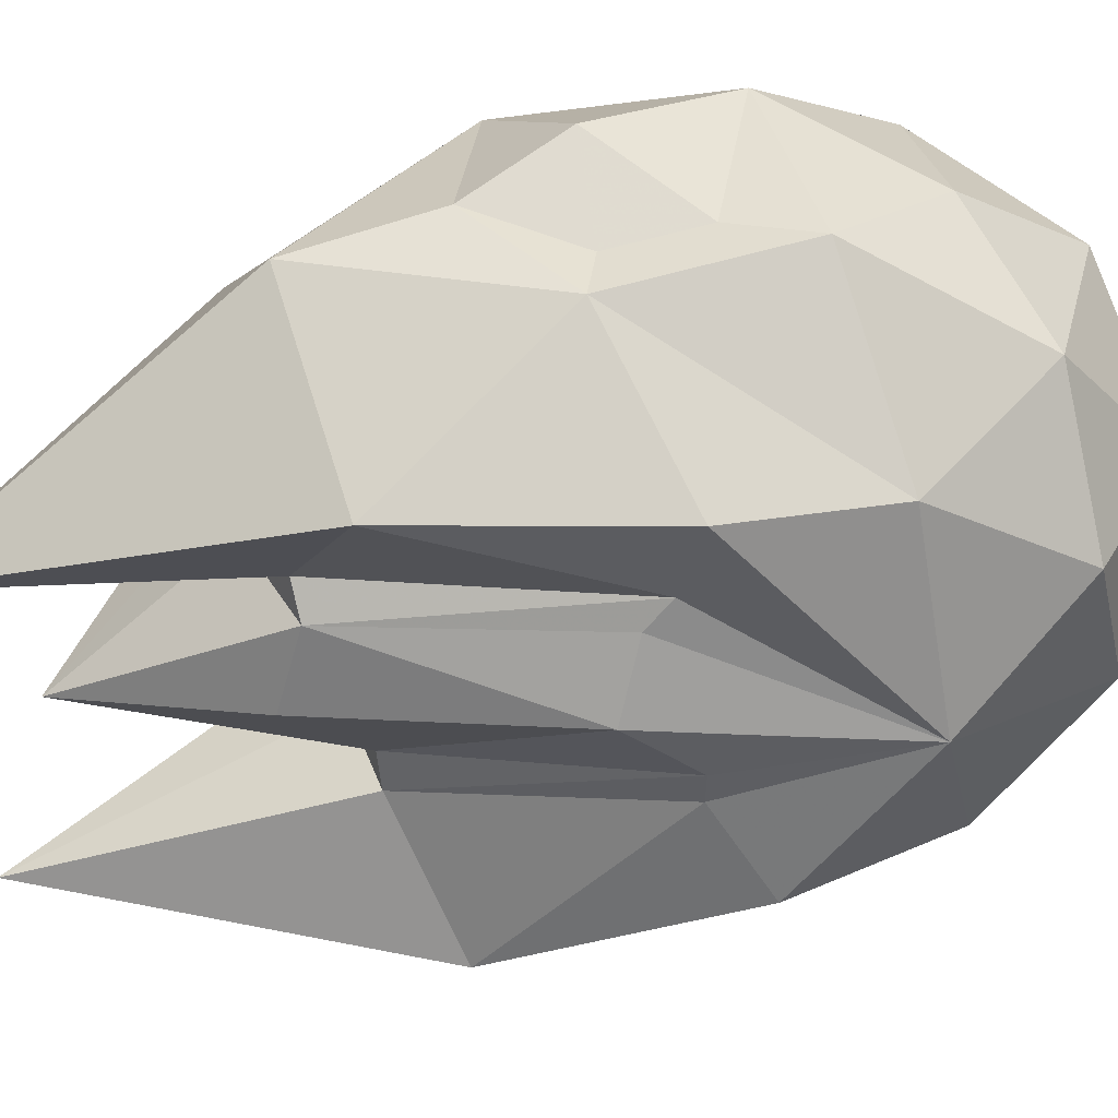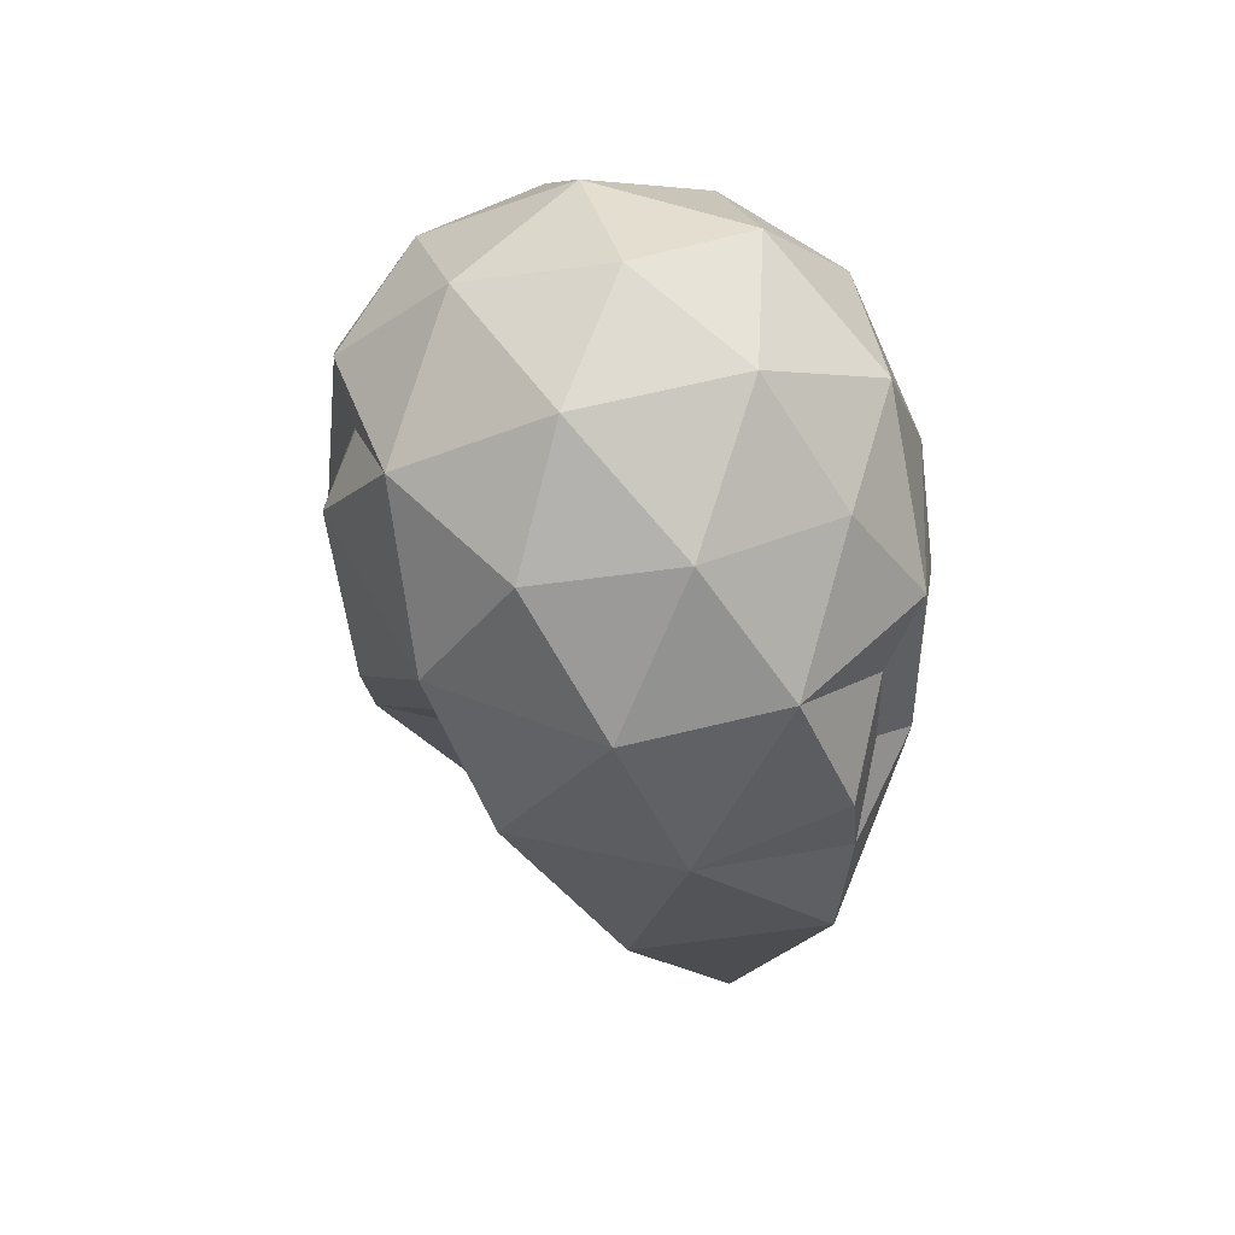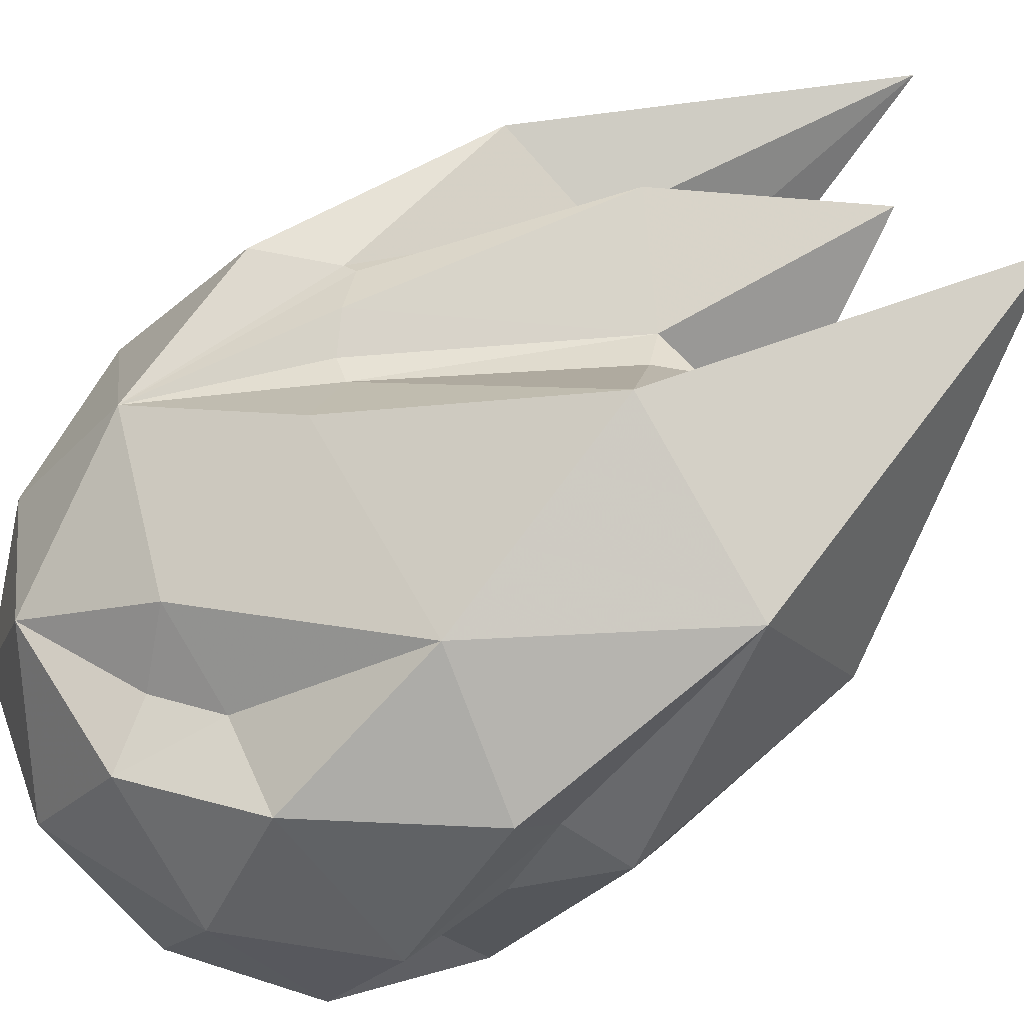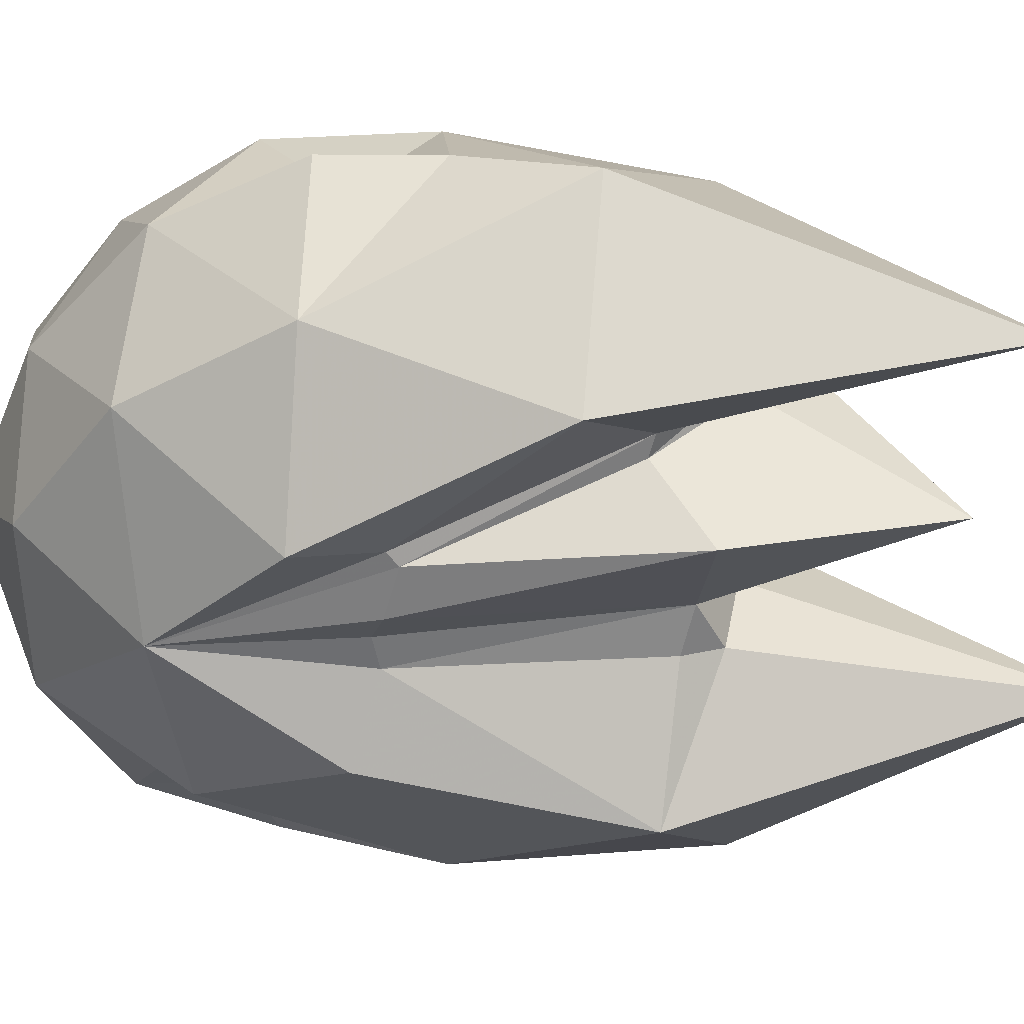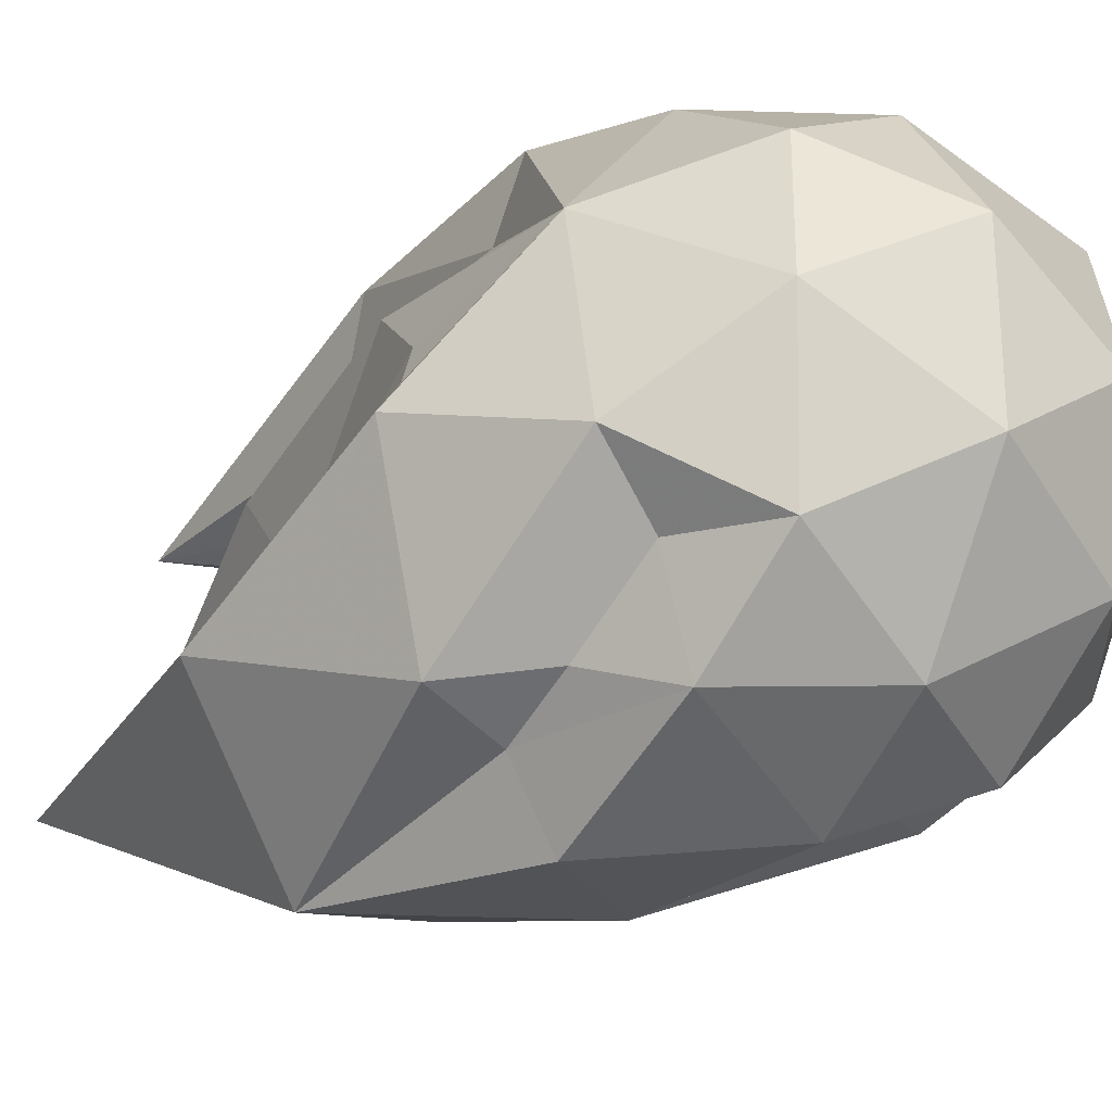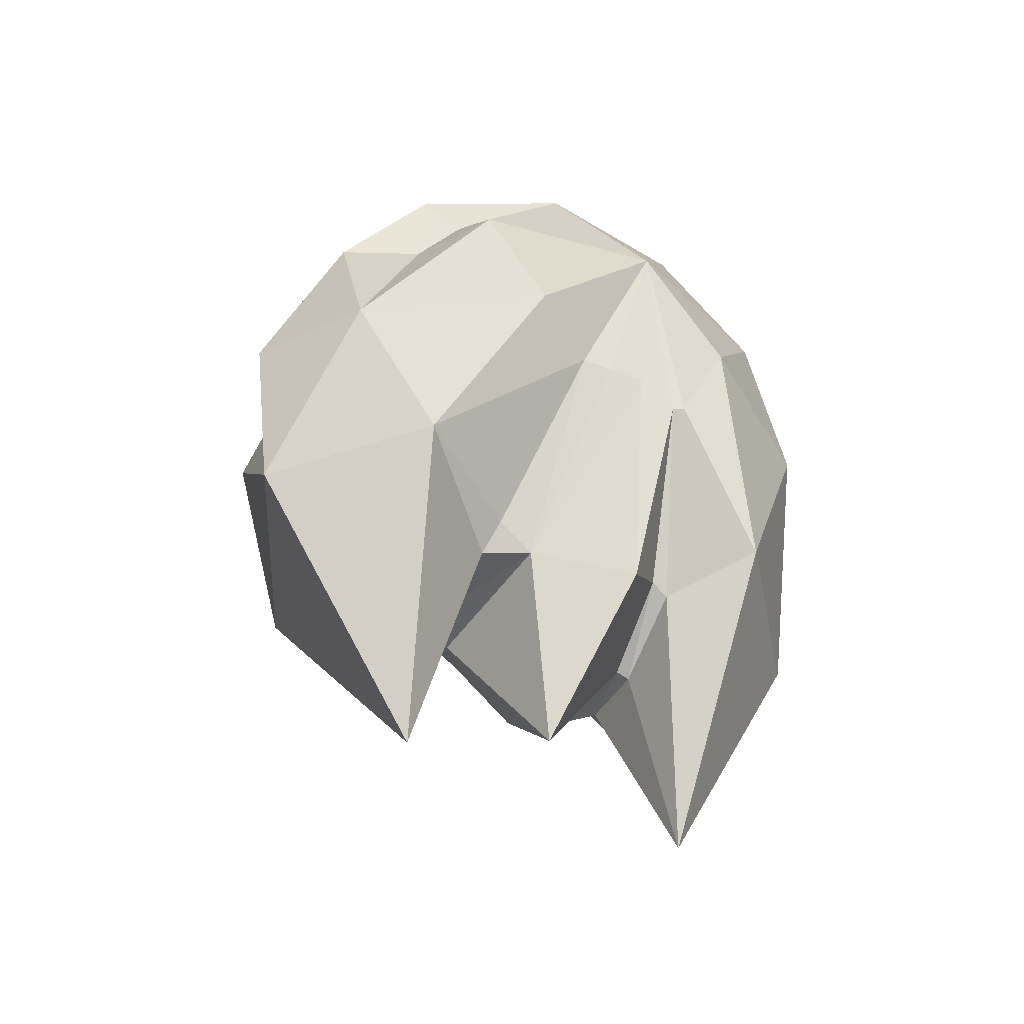
<metadata>
{"format":"obj","ext":"obj","renderer":"f3d","projection":"perspective","resolution":1024,"background":"white","views":[{"elev":66.4,"azim":67.9,"up":"+Z"},{"elev":52.4,"azim":-68.8,"up":"+Y"},{"elev":-74.8,"azim":-55.6,"up":"+Z"},{"elev":8.1,"azim":-66.4,"up":"+Z"},{"elev":-27.1,"azim":123.3,"up":"+Z"},{"elev":-53.3,"azim":-142.2,"up":"+Y"}]}
</metadata>
<code>
v 0.2266 -0.6016 -0.1641
v 0.1562 -0.7734 -0.4531
v -0.08594 -0.6016 -0.2734
v -0.007812 -0.5234 0.007812
v 0.2266 -0.6016 0.1719
v 0.4609 -0.7734 0.007812
v 0.4062 -0.8125 -0.3047
v 0.3594 -1 -0.4766
v 0.03125 -1 -0.5781
v -0.1328 -0.8125 -0.4844
v -0.375 -0.7734 -0.2734
v -0.2891 -0.6016 0.007812
v -0.08594 -0.6016 0.2734
v 0.1328 -0.7734 0.4453
v 0.3906 -0.8125 0.2891
v 0.5156 -1.094 0.1953
v 0.5391 -1.031 -0.1641
v 0.4141 -1.016 -0.2812
v 0.375 -1.18 -0.4062
v 0.3125 -1.32 -0.4688
v 0.2344 -1.289 -0.6094
v -0.05469 -1.359 -0.5859
v -0.1094 -1.008 -0.4688
v -0.1953 -0.9141 -0.4219
v -0.3047 -1.023 -0.4453
v -0.5469 -1.078 -0.1562
v -0.4922 -0.8125 0.007812
v -0.375 -0.7734 0.2734
v -0.1484 -0.8125 0.4688
v -0.08594 -1.039 0.6016
v 0.2734 -1.062 0.4844
v 0.2266 -1.352 0.5469
v 0.2422 -1.398 0.3828
v 0.2578 -1.453 0.3438
v 0.3438 -1.523 0.25
v 0.4141 -1.414 0.1328
v 0.4297 -1.422 0.07031
v 0.5703 -1.359 -0.0625
v 0.4531 -1.359 -0.4141
v -0.5781 -1.047 0.2109
v -0.4062 -1.016 0.4766
v -0.1797 -1.164 0.5625
v -0.1172 -1.383 0.6172
v 0.04688 -1.781 0.5391
v -0.007812 -1.867 0.3281
v 0.05469 -1.875 0.2969
v 0.1172 -1.945 0.1719
v 0.1562 -1.82 0
v 0.1953 -1.828 -0.0625
v 0.4375 -1.789 -0.2578
v 0.1953 -1.758 -0.5703
v -0.1797 -1.781 -0.4609
v -0.3984 -1.352 -0.3594
v -0.4141 -1.398 -0.1406
v -0.3828 -1.398 -0.1953
v -0.1562 -1.828 -0.1016
v -0.4688 -1.445 -0.1016
v -0.1406 -1.797 -0.1875
v -0.08594 -1.852 -0.1797
v 0.03906 -1.828 -0.09375
v -0.08594 -2.242 0.04688
v -0.3438 -1.93 0.01562
v -0.4922 -1.484 -0.01562
v -0.5078 -1.469 0.007812
v -0.6172 -1.359 0.007812
v 0.04688 -2.398 -0.2344
v -0.1406 -1.906 0.2266
v -0.3047 -1.805 0.1406
v -0.3125 -1.82 0.1797
v -0.5234 -1.789 0.2188
v -0.5703 -1.359 0.3516
v -0.3828 -1.289 0.5859
v -0.1953 -1.336 0.5703
v -0.3281 -1.492 0.5859
v -0.3516 -1.75 0.5703
v -0.1953 -2.391 0.3281
v -0.1484 -1.906 0.2578
f 1 2 3
f 1 3 4
f 1 4 5
f 1 5 6
f 1 6 7
f 1 7 2
f 2 10 3
f 3 10 11
f 3 11 12
f 3 12 4
f 4 12 13
f 4 13 5
f 5 13 14
f 5 14 15
f 5 15 6
f 11 27 12
f 12 27 28
f 12 28 13
f 13 28 29
f 13 29 14
f 2 7 8
f 2 8 9
f 2 9 10
f 6 15 16
f 6 16 17
f 6 17 7
f 7 17 18
f 7 18 8
f 9 23 10
f 10 23 24
f 10 24 11
f 11 24 25
f 11 25 26
f 11 26 27
f 14 29 30
f 14 30 31
f 14 31 15
f 15 31 16
f 28 40 41
f 28 41 29
f 29 41 30
f 23 25 24
f 26 40 27
f 27 40 28
f 8 18 19
f 8 19 20
f 8 20 21
f 8 21 9
f 9 21 22
f 9 22 23
f 16 31 32
f 16 34 35
f 16 35 36
f 16 38 17
f 17 38 39
f 17 39 19
f 17 19 18
f 30 41 42
f 30 42 43
f 30 43 31
f 31 43 32
f 39 20 19
f 22 53 25
f 22 25 23
f 54 57 26
f 57 63 26
f 26 65 40
f 53 26 25
f 65 71 40
f 40 71 41
f 41 71 72
f 41 72 42
f 42 72 73
f 42 73 43
f 16 32 33
f 16 37 38
f 32 44 33
f 33 44 45
f 37 49 50
f 37 50 38
f 55 26 53
f 55 53 52
f 55 52 58
f 26 64 65
f 66 50 49
f 66 49 60
f 66 60 59
f 66 59 52
f 64 69 70
f 64 70 65
f 44 76 45
f 45 76 77
f 59 58 52
f 69 77 76
f 69 76 70
f 16 33 34
f 16 36 37
f 33 45 46
f 33 46 34
f 36 48 49
f 36 49 37
f 54 55 56
f 54 26 55
f 55 58 56
f 56 58 59
f 56 59 60
f 56 60 48
f 26 63 64
f 63 68 69
f 63 69 64
f 45 77 67
f 45 67 46
f 48 60 49
f 77 68 67
f 68 77 69
f 32 43 44
f 34 46 35
f 35 46 47
f 35 47 48
f 35 48 36
f 38 50 39
f 39 50 51
f 39 51 20
f 22 51 52
f 22 52 53
f 54 56 57
f 56 62 57
f 57 62 63
f 21 51 22
f 51 21 20
f 62 68 63
f 65 70 71
f 43 73 74
f 43 74 75
f 43 75 44
f 70 75 71
f 71 75 74
f 71 74 72
f 72 74 73
f 56 48 61
f 56 61 62
f 66 52 51
f 66 51 50
f 48 47 61
f 61 47 46
f 61 46 67
f 61 67 68
f 61 68 62
f 44 75 76
f 70 76 75

</code>
